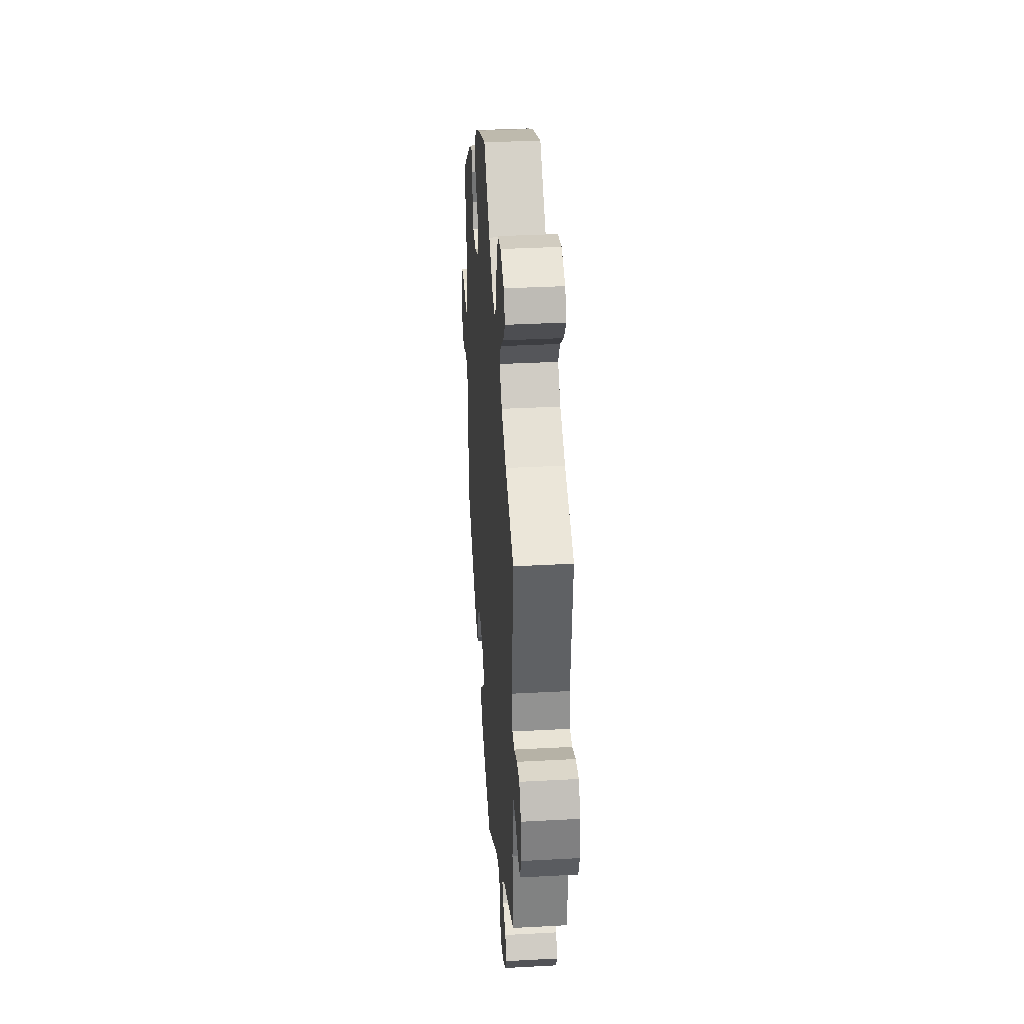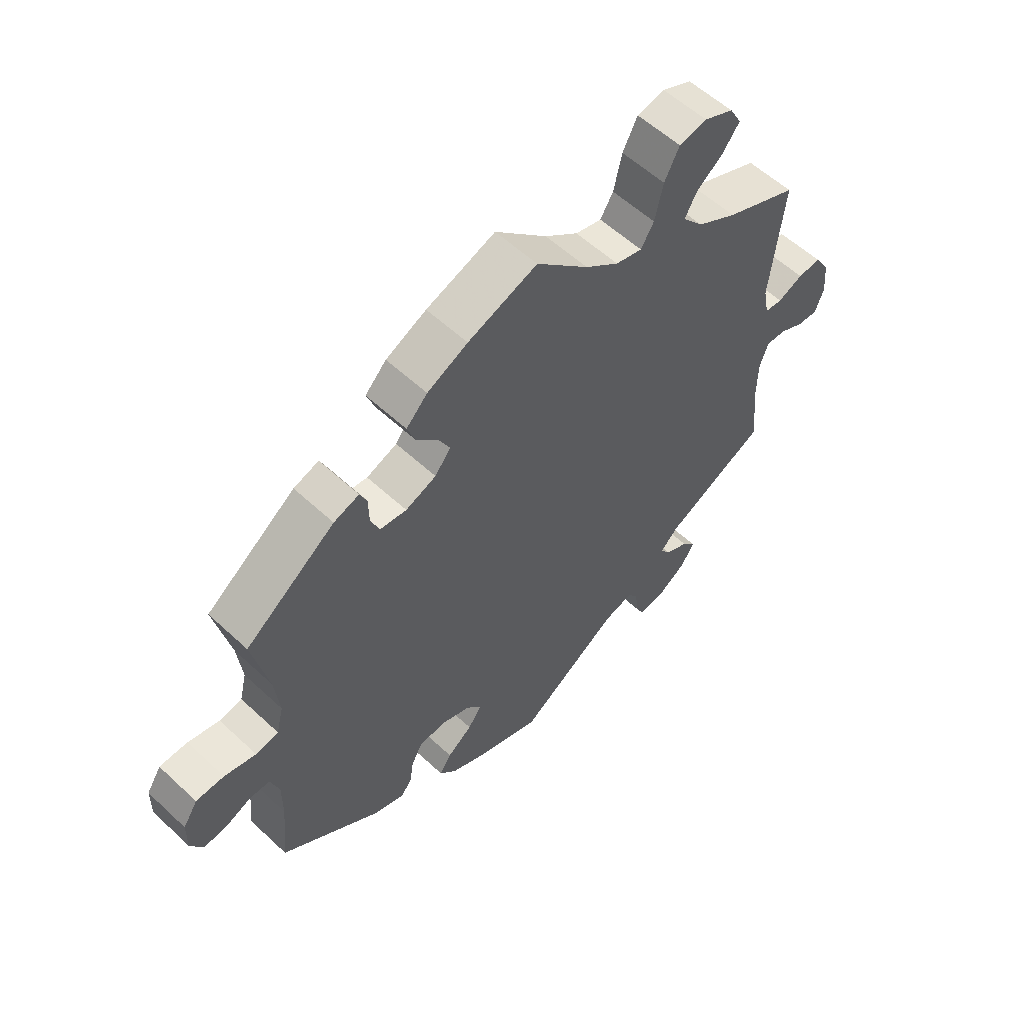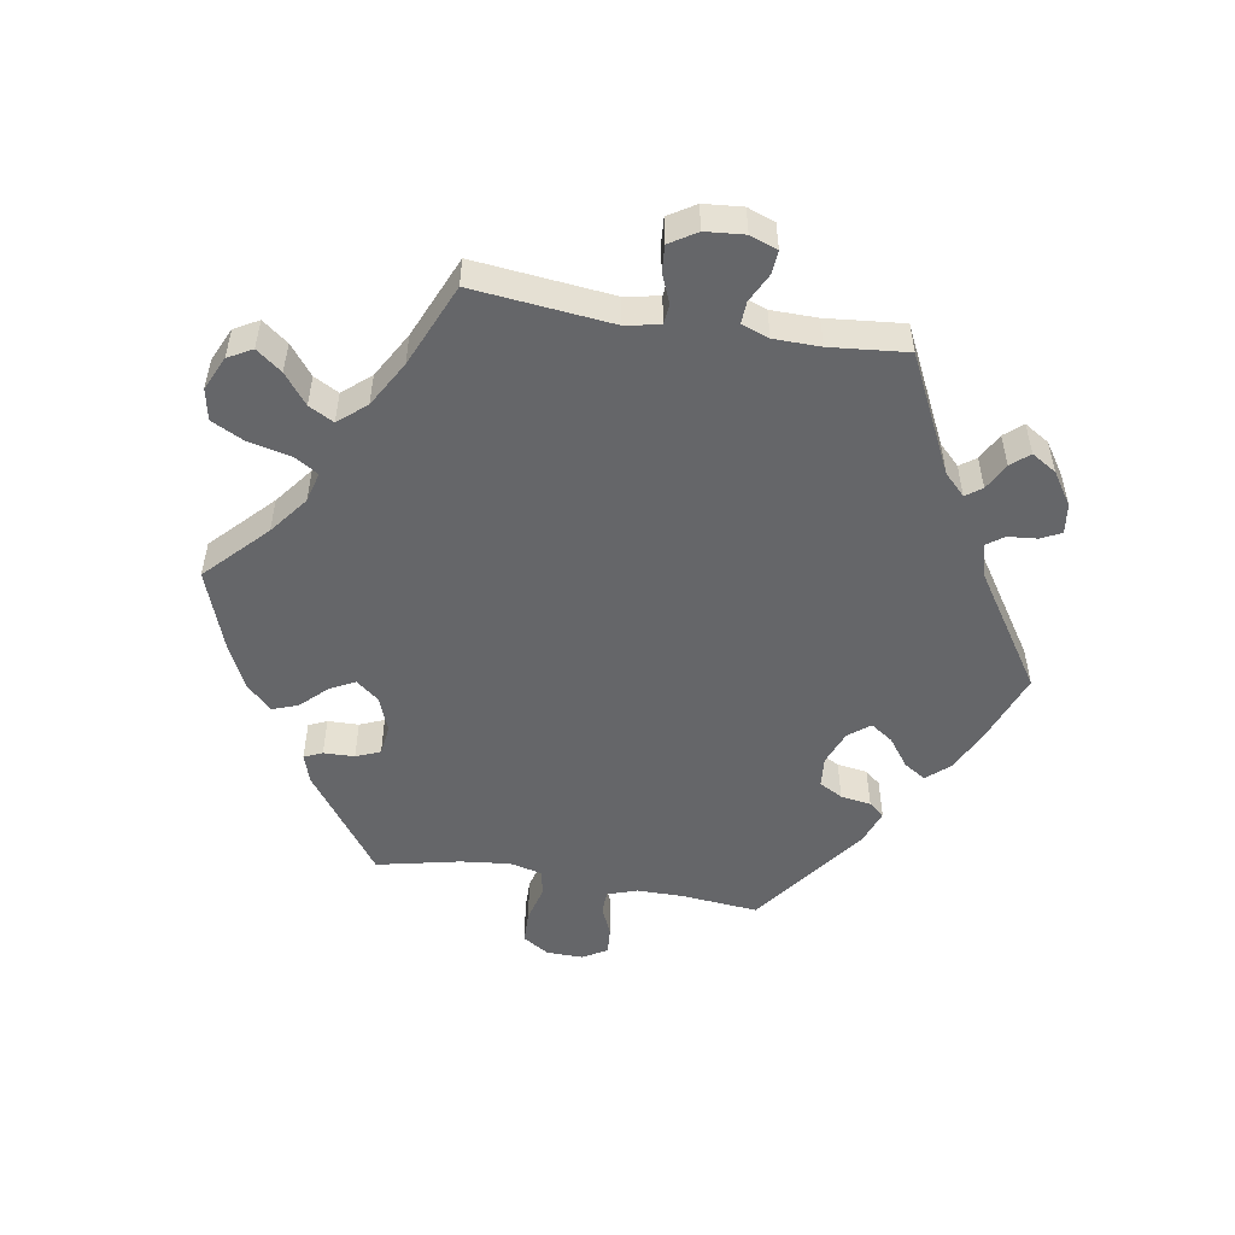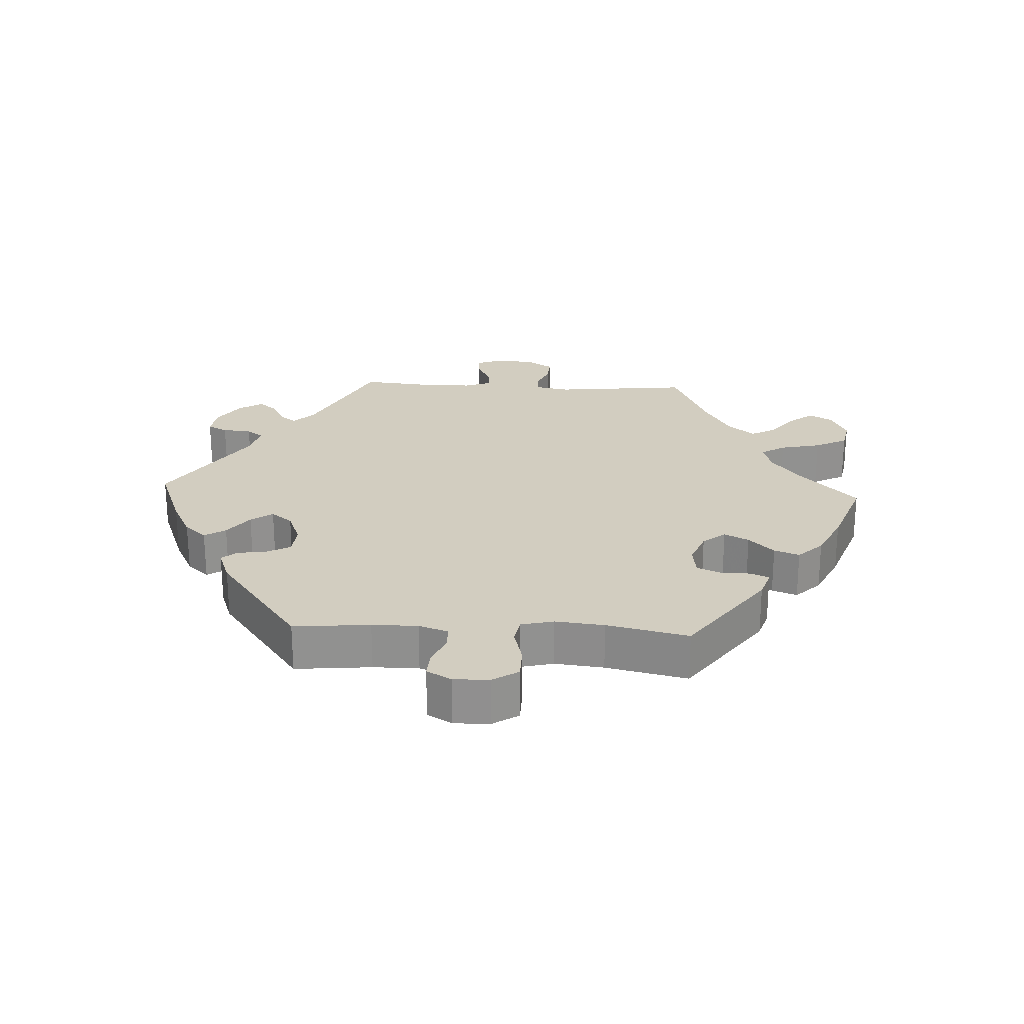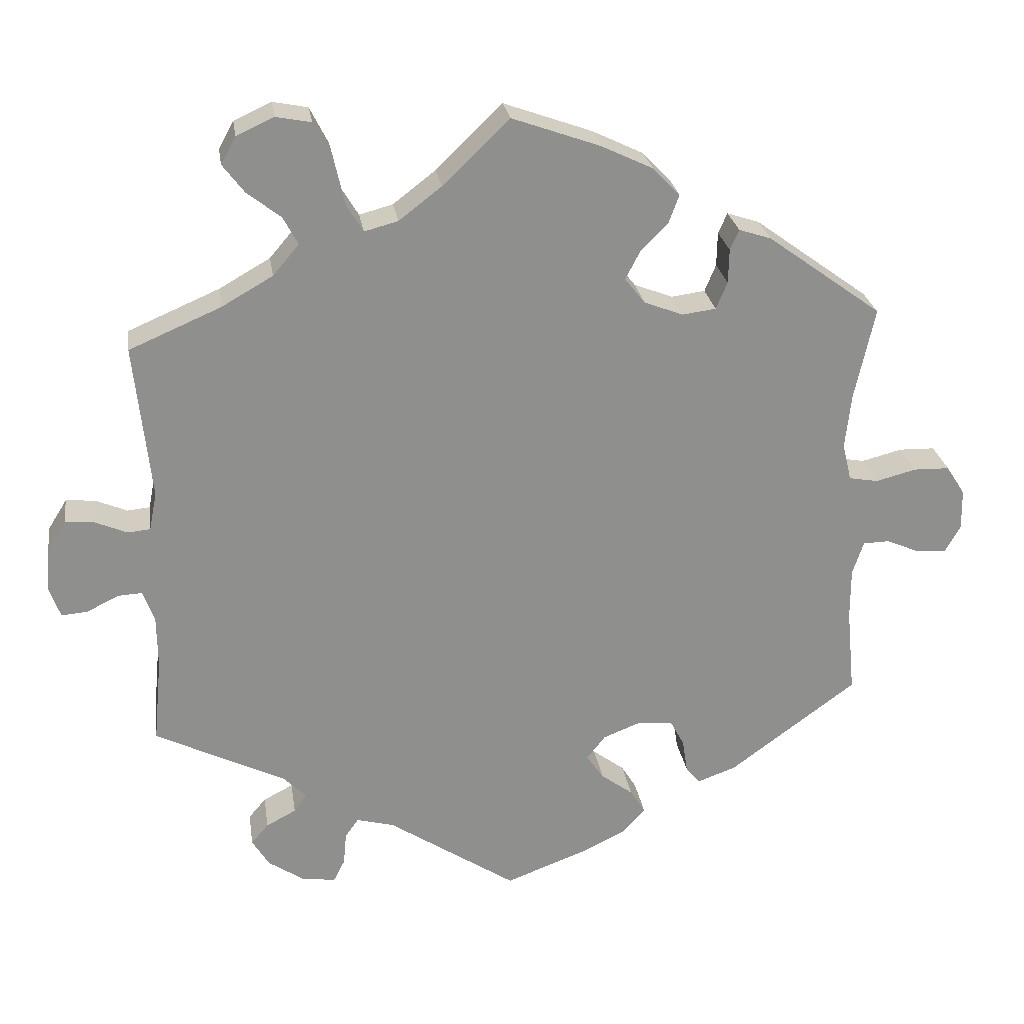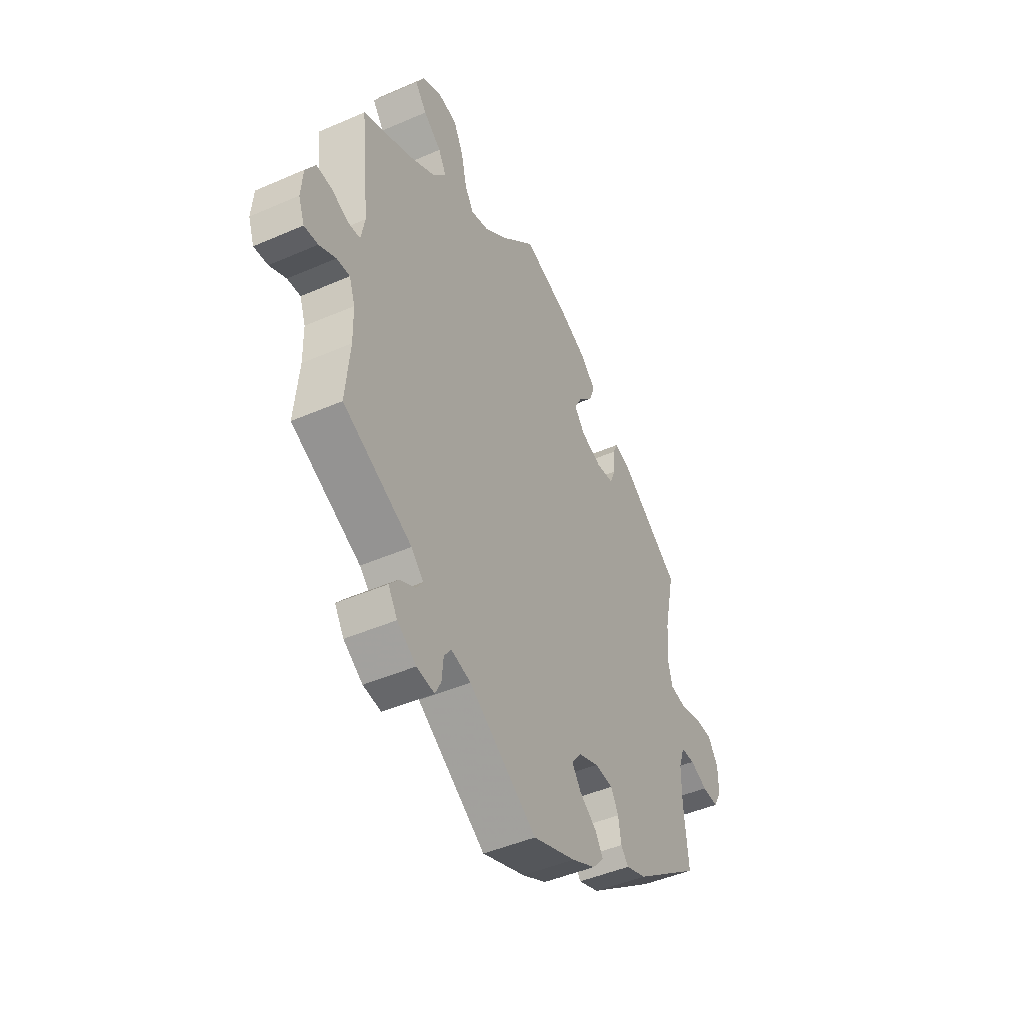
<metadata>
{"format":"obj","ext":"obj","renderer":"f3d","projection":"perspective","resolution":1024,"background":"white","views":[{"elev":35.2,"azim":85.9,"up":"+Z"},{"elev":57.1,"azim":-45.9,"up":"+Z"},{"elev":-51.8,"azim":80.5,"up":"+Y"},{"elev":24.4,"azim":-87.1,"up":"+Y"},{"elev":25.2,"azim":171.6,"up":"+Z"},{"elev":-45.6,"azim":116.7,"up":"+Z"}]}
</metadata>
<code>
v 0.479 0.07 0.083
v 0.489 0.07 0.032
v 0.519 0.07 0.029
v 0.562 0.07 0.047
v 0.601 0.07 0.05
v 0.626 0.07 0.01
v 0.631 0.07 -0.048
v 0.616 0.07 -0.089
v 0.581 0.07 -0.086
v 0.539 0.07 -0.065
v 0.506 0.07 -0.063
v 0.491 0.07 -0.104
v 0.49 0.07 -0.173
v 0.501 0.07 -0.288
v 0.327 0.07 -0.373
v 0.296 0.07 -0.404
v 0.313 0.07 -0.428
v 0.353 0.07 -0.449
v 0.376 0.07 -0.476
v 0.353 0.07 -0.513
v 0.305 0.07 -0.545
v 0.26 0.07 -0.551
v 0.245 0.07 -0.521
v 0.241 0.07 -0.477
v 0.223 0.07 -0.452
v 0.173 0.07 -0.465
v 0.001 0.07 -0.578
v -0.108 0.07 -0.537
v -0.169 0.07 -0.507
v -0.198 0.07 -0.474
v -0.178 0.07 -0.442
v -0.135 0.07 -0.41
v -0.112 0.07 -0.377
v -0.137 0.07 -0.345
v -0.188 0.07 -0.325
v -0.234 0.07 -0.329
v -0.253 0.07 -0.364
v -0.26 0.07 -0.409
v -0.279 0.07 -0.432
v -0.331 0.07 -0.413
v -0.501 0.07 -0.288
v -0.49 0.07 -0.173
v -0.49 0.07 -0.104
v -0.505 0.07 -0.06
v -0.54 0.07 -0.059
v -0.584 0.07 -0.078
v -0.624 0.07 -0.081
v -0.645 0.07 -0.044
v -0.644 0.07 0.01
v -0.619 0.07 0.049
v -0.571 0.07 0.05
v -0.517 0.07 0.036
v -0.478 0.07 0.043
v -0.466 0.07 0.092
v -0.474 0.07 0.166
v -0.501 0.07 0.289
v -0.348 0.07 0.4
v -0.305 0.07 0.414
v -0.293 0.07 0.387
v -0.292 0.07 0.341
v -0.277 0.07 0.305
v -0.232 0.07 0.299
v -0.18 0.07 0.319
v -0.153 0.07 0.353
v -0.172 0.07 0.39
v -0.209 0.07 0.428
v -0.223 0.07 0.466
v -0.187 0.07 0.503
v -0.118 0.07 0.536
v 0 0.07 0.578
v 0.089 0.07 0.492
v 0.146 0.07 0.448
v 0.191 0.07 0.436
v 0.213 0.07 0.472
v 0.227 0.07 0.534
v 0.252 0.07 0.583
v 0.299 0.07 0.592
v 0.349 0.07 0.569
v 0.369 0.07 0.533
v 0.34 0.07 0.495
v 0.295 0.07 0.46
v 0.275 0.07 0.423
v 0.31 0.07 0.382
v 0.378 0.07 0.343
v 0.501 0.07 0.29
v 0.479 0 0.083
v 0.489 0 0.032
v 0.519 0 0.029
v 0.562 0 0.047
v 0.601 0 0.05
v 0.626 0 0.01
v 0.631 0 -0.048
v 0.616 0 -0.089
v 0.581 0 -0.086
v 0.539 0 -0.065
v 0.506 0 -0.063
v 0.491 0 -0.104
v 0.49 0 -0.173
v 0.501 0 -0.288
v 0.327 0 -0.373
v 0.296 0 -0.404
v 0.313 0 -0.428
v 0.353 0 -0.449
v 0.376 0 -0.476
v 0.353 0 -0.513
v 0.305 0 -0.545
v 0.26 0 -0.551
v 0.245 0 -0.521
v 0.241 0 -0.477
v 0.223 0 -0.452
v 0.173 0 -0.465
v 0.001 0 -0.578
v -0.108 0 -0.537
v -0.169 0 -0.507
v -0.198 0 -0.474
v -0.178 0 -0.442
v -0.135 0 -0.41
v -0.112 0 -0.377
v -0.137 0 -0.345
v -0.188 0 -0.325
v -0.234 0 -0.329
v -0.253 0 -0.364
v -0.26 0 -0.409
v -0.279 0 -0.432
v -0.331 0 -0.413
v -0.501 0 -0.288
v -0.49 0 -0.173
v -0.49 0 -0.104
v -0.505 0 -0.06
v -0.54 0 -0.059
v -0.584 0 -0.078
v -0.624 0 -0.081
v -0.645 0 -0.044
v -0.644 0 0.01
v -0.619 0 0.049
v -0.571 0 0.05
v -0.517 0 0.036
v -0.478 0 0.043
v -0.466 0 0.092
v -0.474 0 0.166
v -0.501 0 0.289
v -0.348 0 0.4
v -0.305 0 0.414
v -0.293 0 0.387
v -0.292 0 0.341
v -0.277 0 0.305
v -0.232 0 0.299
v -0.18 0 0.319
v -0.153 0 0.353
v -0.172 0 0.39
v -0.209 0 0.428
v -0.223 0 0.466
v -0.187 0 0.503
v -0.118 0 0.536
v 0 0 0.578
v 0.089 0 0.492
v 0.146 0 0.448
v 0.191 0 0.436
v 0.213 0 0.472
v 0.227 0 0.534
v 0.252 0 0.583
v 0.299 0 0.592
v 0.349 0 0.569
v 0.369 0 0.533
v 0.34 0 0.495
v 0.295 0 0.46
v 0.275 0 0.423
v 0.31 0 0.382
v 0.378 0 0.343
v 0.501 0 0.29
f 84 85 1
f 83 84 1 2
f 82 83 2
f 78 79 80 81
f 78 81 82
f 77 78 82
f 74 75 76 77
f 73 74 77 82
f 68 69 70 71
f 68 71 72
f 65 66 67 68
f 64 65 68 72
f 63 64 72 73
f 57 58 59 60
f 55 56 57 60
f 54 55 60 61
f 53 54 61 62
f 49 50 51 52
f 49 52 53
f 48 49 53
f 45 46 47 48
f 44 45 48 53
f 43 44 53 62
f 39 40 41 42
f 37 38 39 42
f 36 37 42 43
f 35 36 43 62
f 29 30 31 32
f 29 32 33
f 26 27 28 29
f 25 26 29 33
f 21 22 23 24
f 21 24 25
f 20 21 25
f 17 18 19 20
f 16 17 20 25
f 15 16 25 33
f 13 14 15 33
f 7 8 9 10
f 7 10 11
f 6 7 11
f 3 4 5 6
f 2 3 6 11
f 82 2 11 12
f 34 35 62 63
f 34 63 73 82
f 33 34 82
f 12 13 33 82
f 86 170 169
f 87 86 169 168
f 87 168 167
f 166 165 164 163
f 167 166 163
f 167 163 162
f 162 161 160 159
f 167 162 159 158
f 156 155 154 153
f 157 156 153
f 153 152 151 150
f 157 153 150 149
f 158 157 149 148
f 145 144 143 142
f 145 142 141 140
f 146 145 140 139
f 147 146 139 138
f 137 136 135 134
f 138 137 134
f 138 134 133
f 133 132 131 130
f 138 133 130 129
f 147 138 129 128
f 127 126 125 124
f 127 124 123 122
f 128 127 122 121
f 147 128 121 120
f 117 116 115 114
f 118 117 114
f 114 113 112 111
f 118 114 111 110
f 109 108 107 106
f 110 109 106
f 110 106 105
f 105 104 103 102
f 110 105 102 101
f 118 110 101 100
f 118 100 99 98
f 95 94 93 92
f 96 95 92
f 96 92 91
f 91 90 89 88
f 96 91 88 87
f 97 96 87 167
f 148 147 120 119
f 167 158 148 119
f 167 119 118
f 167 118 98 97
f 1 86 87 2
f 2 87 88 3
f 3 88 89 4
f 4 89 90 5
f 5 90 91 6
f 6 91 92 7
f 7 92 93 8
f 8 93 94 9
f 9 94 95 10
f 10 95 96 11
f 11 96 97 12
f 12 97 98 13
f 13 98 99 14
f 14 99 100 15
f 15 100 101 16
f 16 101 102 17
f 17 102 103 18
f 18 103 104 19
f 19 104 105 20
f 20 105 106 21
f 21 106 107 22
f 22 107 108 23
f 23 108 109 24
f 24 109 110 25
f 25 110 111 26
f 26 111 112 27
f 27 112 113 28
f 28 113 114 29
f 29 114 115 30
f 30 115 116 31
f 31 116 117 32
f 32 117 118 33
f 33 118 119 34
f 34 119 120 35
f 35 120 121 36
f 36 121 122 37
f 37 122 123 38
f 38 123 124 39
f 39 124 125 40
f 40 125 126 41
f 41 126 127 42
f 42 127 128 43
f 43 128 129 44
f 44 129 130 45
f 45 130 131 46
f 46 131 132 47
f 47 132 133 48
f 48 133 134 49
f 49 134 135 50
f 50 135 136 51
f 51 136 137 52
f 52 137 138 53
f 53 138 139 54
f 54 139 140 55
f 55 140 141 56
f 56 141 142 57
f 57 142 143 58
f 58 143 144 59
f 59 144 145 60
f 60 145 146 61
f 61 146 147 62
f 62 147 148 63
f 63 148 149 64
f 64 149 150 65
f 65 150 151 66
f 66 151 152 67
f 67 152 153 68
f 68 153 154 69
f 69 154 155 70
f 70 155 156 71
f 71 156 157 72
f 72 157 158 73
f 73 158 159 74
f 74 159 160 75
f 75 160 161 76
f 76 161 162 77
f 77 162 163 78
f 78 163 164 79
f 79 164 165 80
f 80 165 166 81
f 81 166 167 82
f 82 167 168 83
f 83 168 169 84
f 84 169 170 85
f 85 170 86 1

</code>
